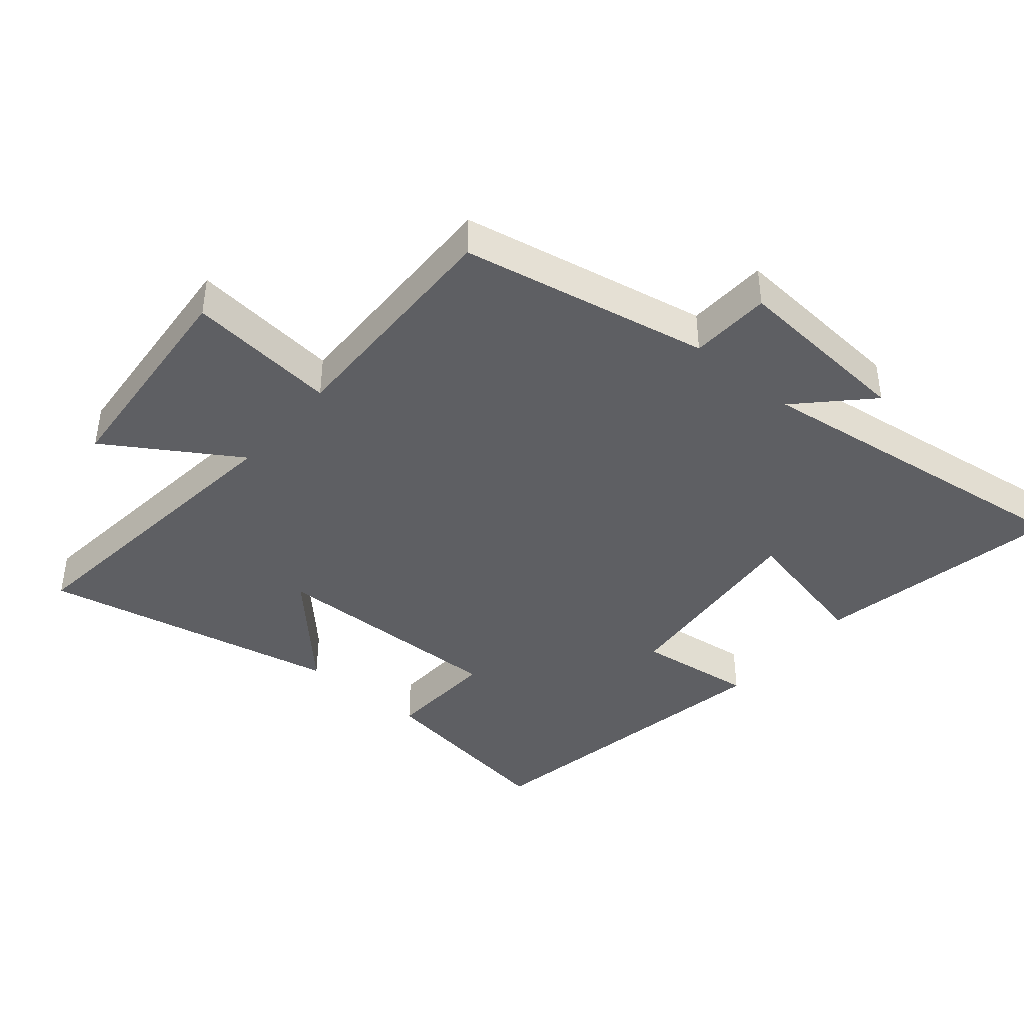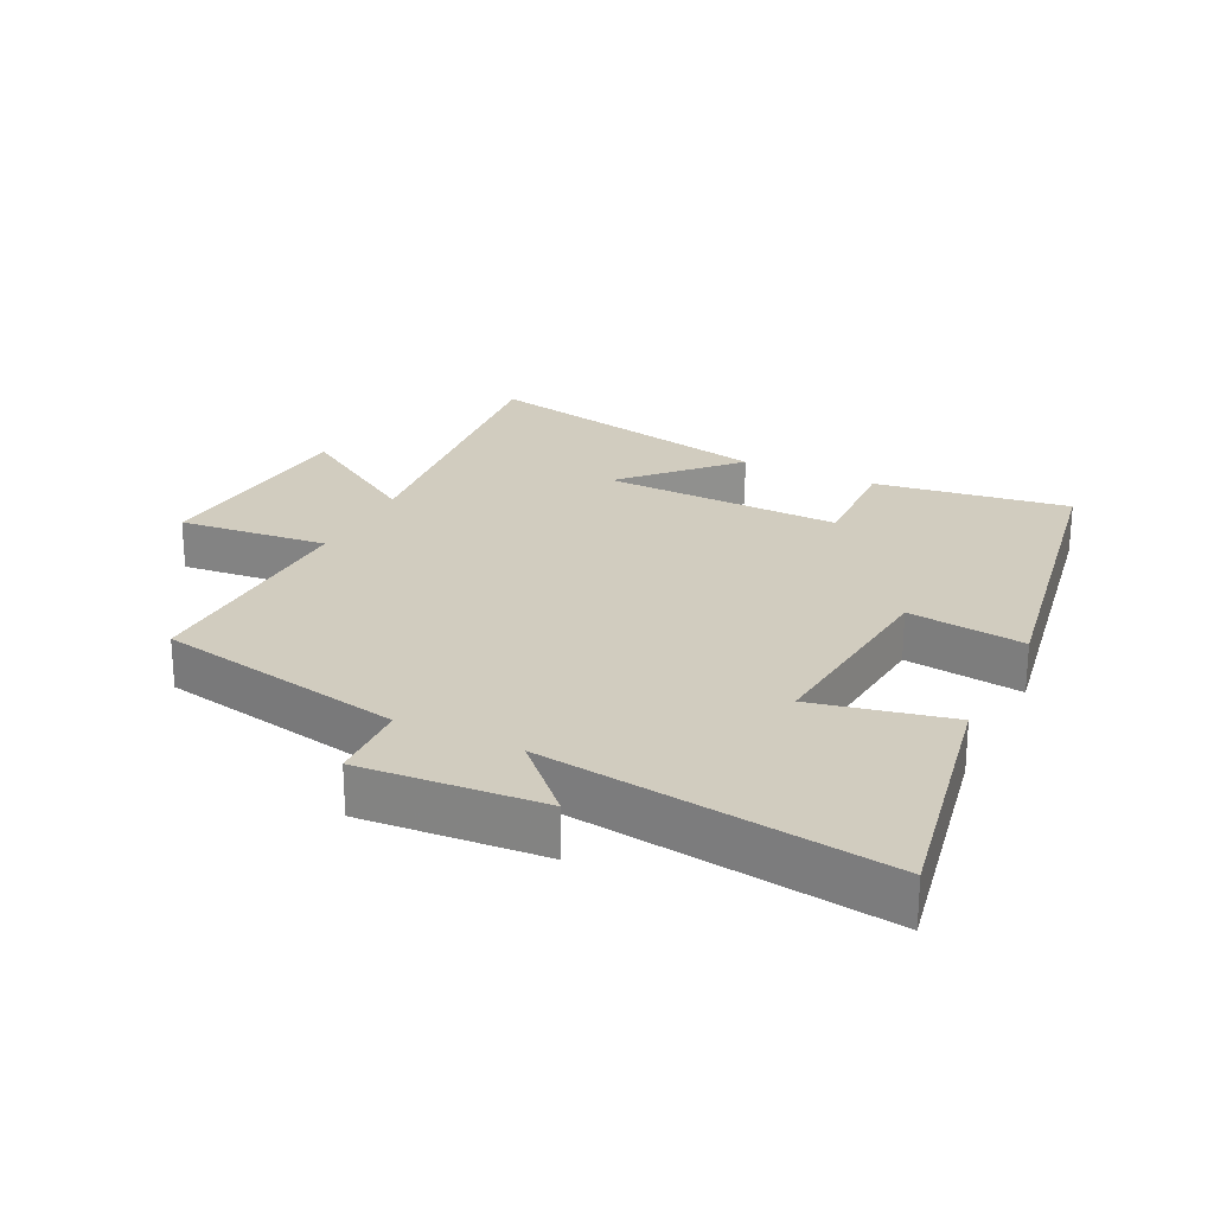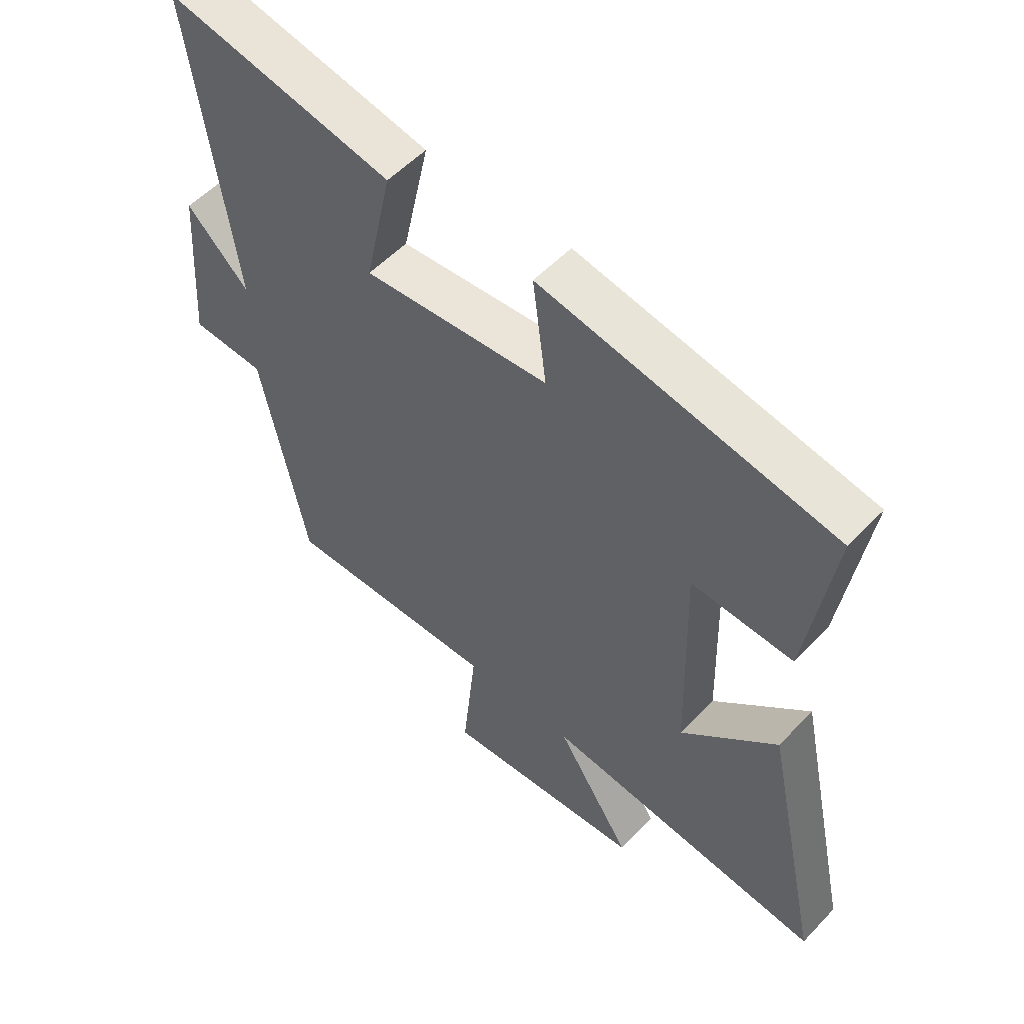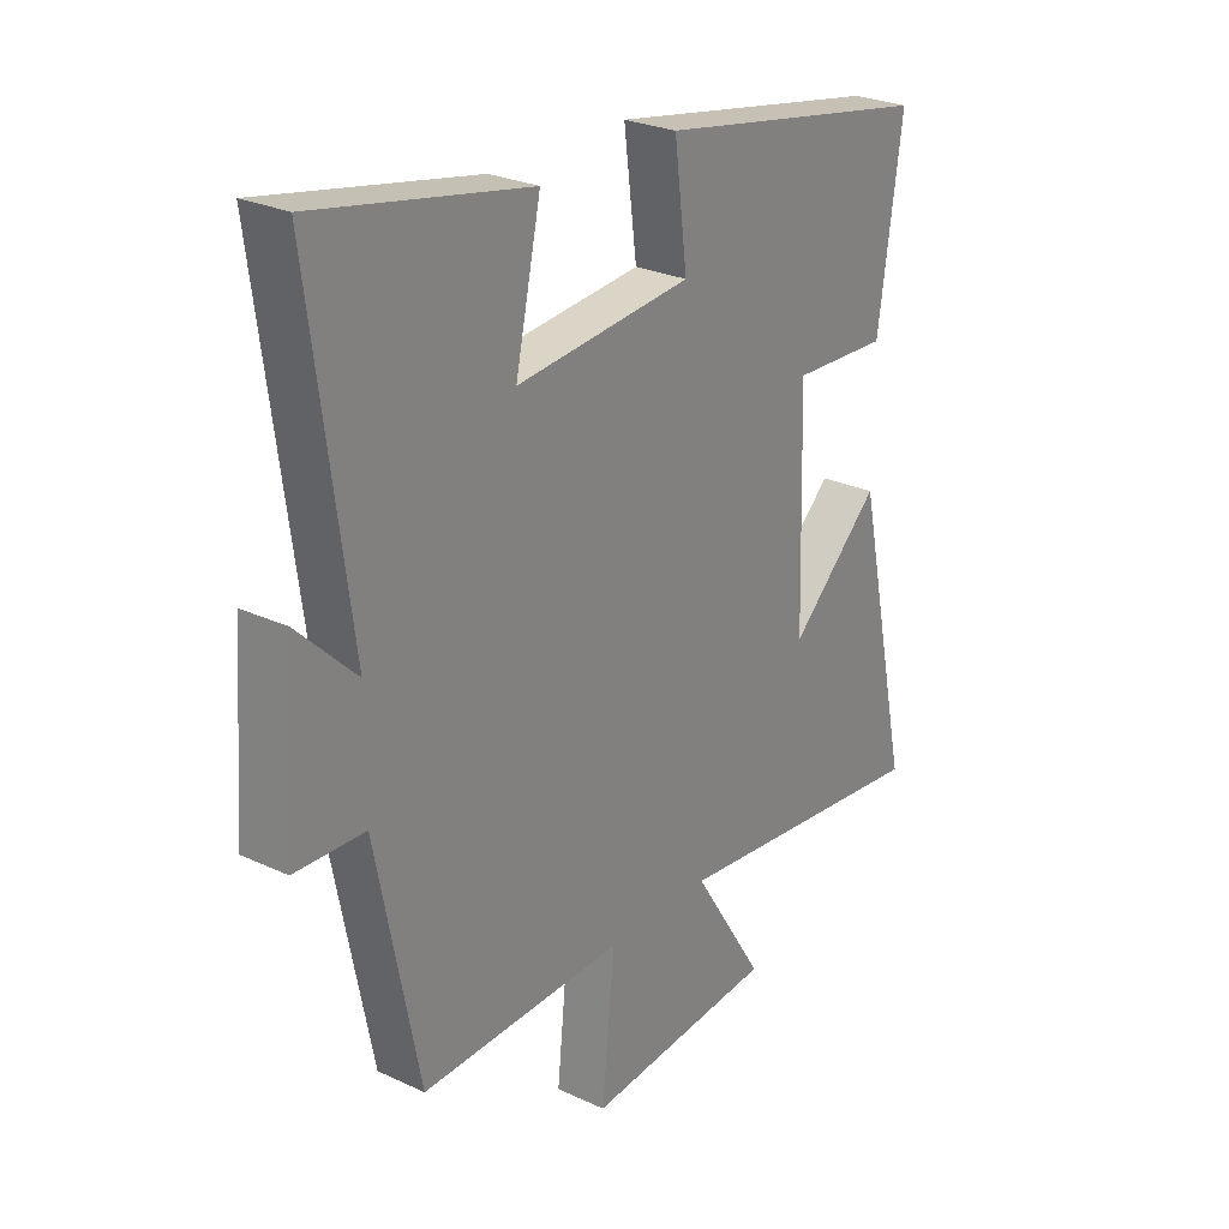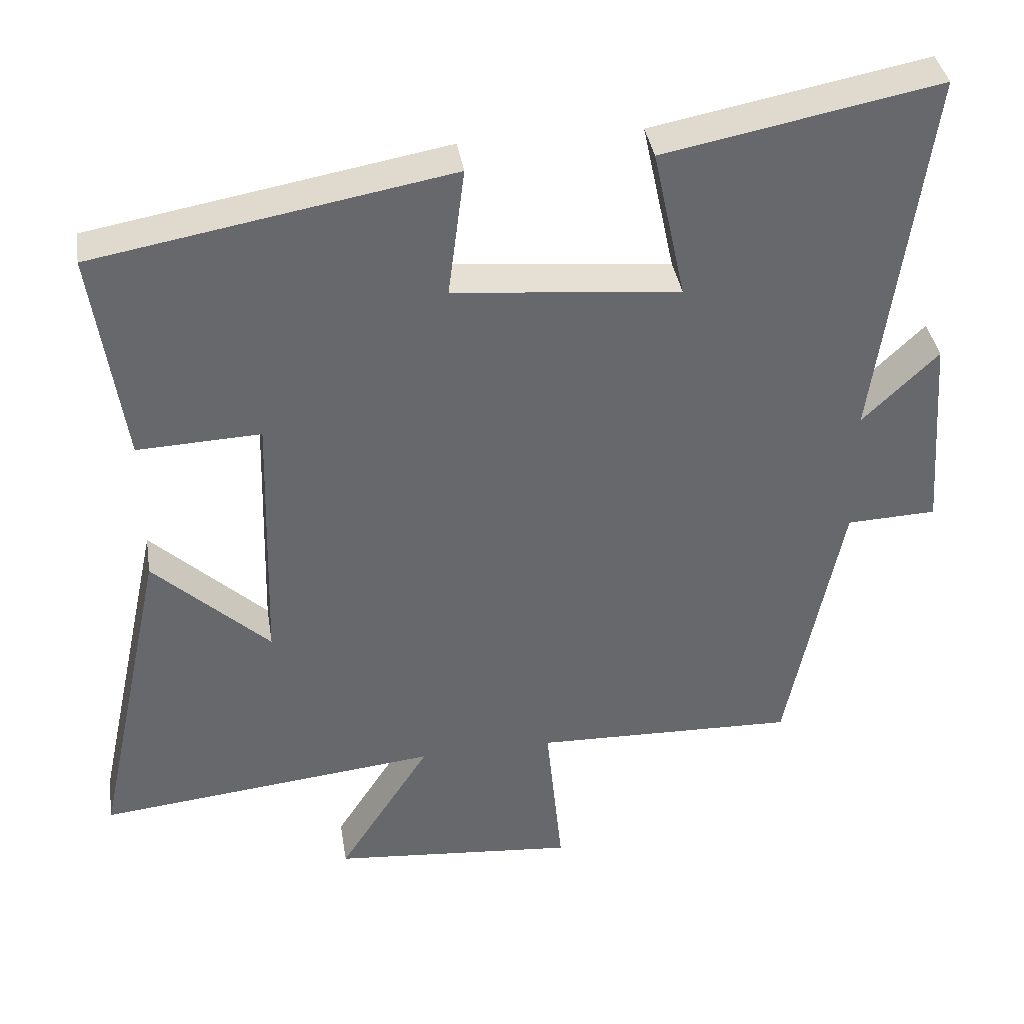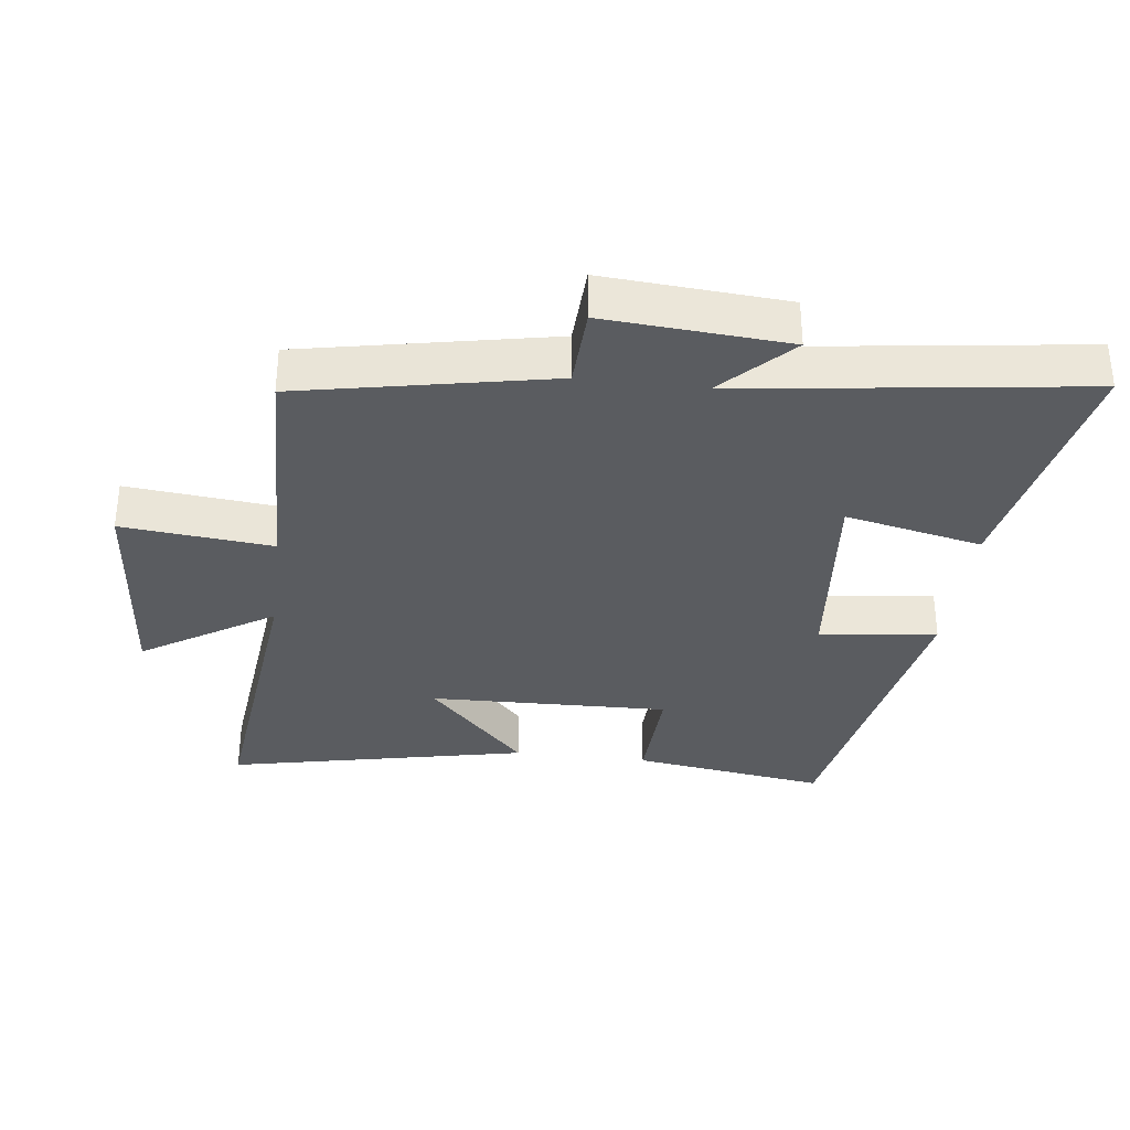
<metadata>
{"format":"obj","ext":"obj","renderer":"f3d","projection":"perspective","resolution":1024,"background":"white","views":[{"elev":-41.4,"azim":-130.4,"up":"+Y"},{"elev":24.2,"azim":-63.9,"up":"+Y"},{"elev":54.4,"azim":42.3,"up":"+Z"},{"elev":26.2,"azim":-53.6,"up":"+Z"},{"elev":38.0,"azim":171.0,"up":"+Z"},{"elev":-33.6,"azim":-97.1,"up":"+Y"}]}
</metadata>
<code>
v 0.598 0.07 -0.55
v 0.126 0.07 -0.5
v 0.253 0.07 -0.699
v -0.085 0.07 -0.729
v -0.062 0.07 -0.5
v -0.424 0.07 -0.51
v -0.5 0.07 -0.13
v -0.624 0.07 -0.125
v -0.604 0.07 0.153
v -0.5 0.07 0.052
v -0.57 0.07 0.573
v -0.191 0.07 0.5
v -0.236 0.07 0.291
v 0.076 0.07 0.321
v 0.053 0.07 0.5
v 0.543 0.07 0.413
v 0.5 0.07 0.116
v 0.33 0.07 0.123
v 0.34 0.07 -0.243
v 0.5 0.07 -0.092
v 0.598 0 -0.55
v 0.126 0 -0.5
v 0.253 0 -0.699
v -0.085 0 -0.729
v -0.062 0 -0.5
v -0.424 0 -0.51
v -0.5 0 -0.13
v -0.624 0 -0.125
v -0.604 0 0.153
v -0.5 0 0.052
v -0.57 0 0.573
v -0.191 0 0.5
v -0.236 0 0.291
v 0.076 0 0.321
v 0.053 0 0.5
v 0.543 0 0.413
v 0.5 0 0.116
v 0.33 0 0.123
v 0.34 0 -0.243
v 0.5 0 -0.092
f 19 20 1 2
f 18 19 2
f 15 16 17 18
f 14 15 18
f 13 14 18 2
f 10 11 12 13
f 10 13 2
f 7 8 9 10
f 5 6 7 10
f 5 10 2 3
f 3 4 5
f 22 21 40 39
f 22 39 38
f 38 37 36 35
f 38 35 34
f 22 38 34 33
f 33 32 31 30
f 22 33 30
f 30 29 28 27
f 30 27 26 25
f 23 22 30 25
f 25 24 23
f 1 21 22 2
f 2 22 23 3
f 3 23 24 4
f 4 24 25 5
f 5 25 26 6
f 6 26 27 7
f 7 27 28 8
f 8 28 29 9
f 9 29 30 10
f 10 30 31 11
f 11 31 32 12
f 12 32 33 13
f 13 33 34 14
f 14 34 35 15
f 15 35 36 16
f 16 36 37 17
f 17 37 38 18
f 18 38 39 19
f 19 39 40 20
f 20 40 21 1

</code>
